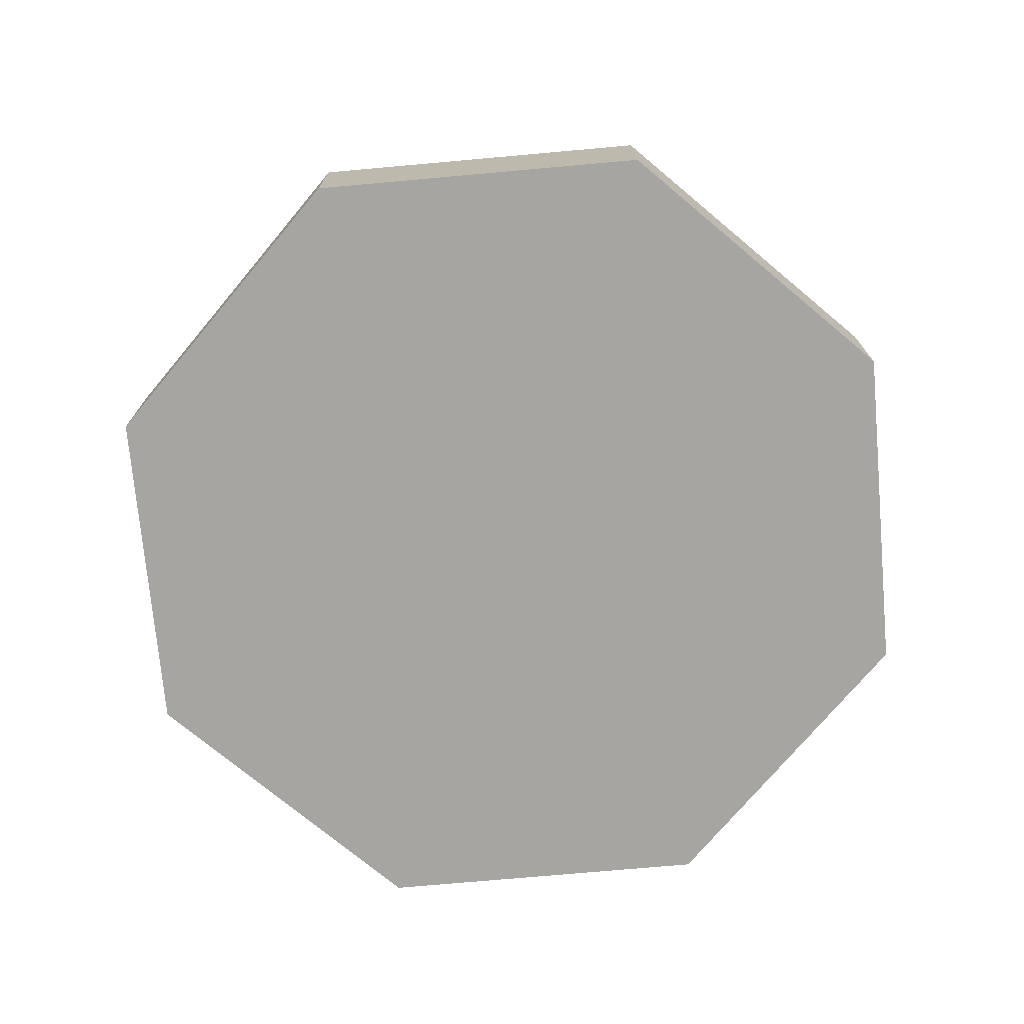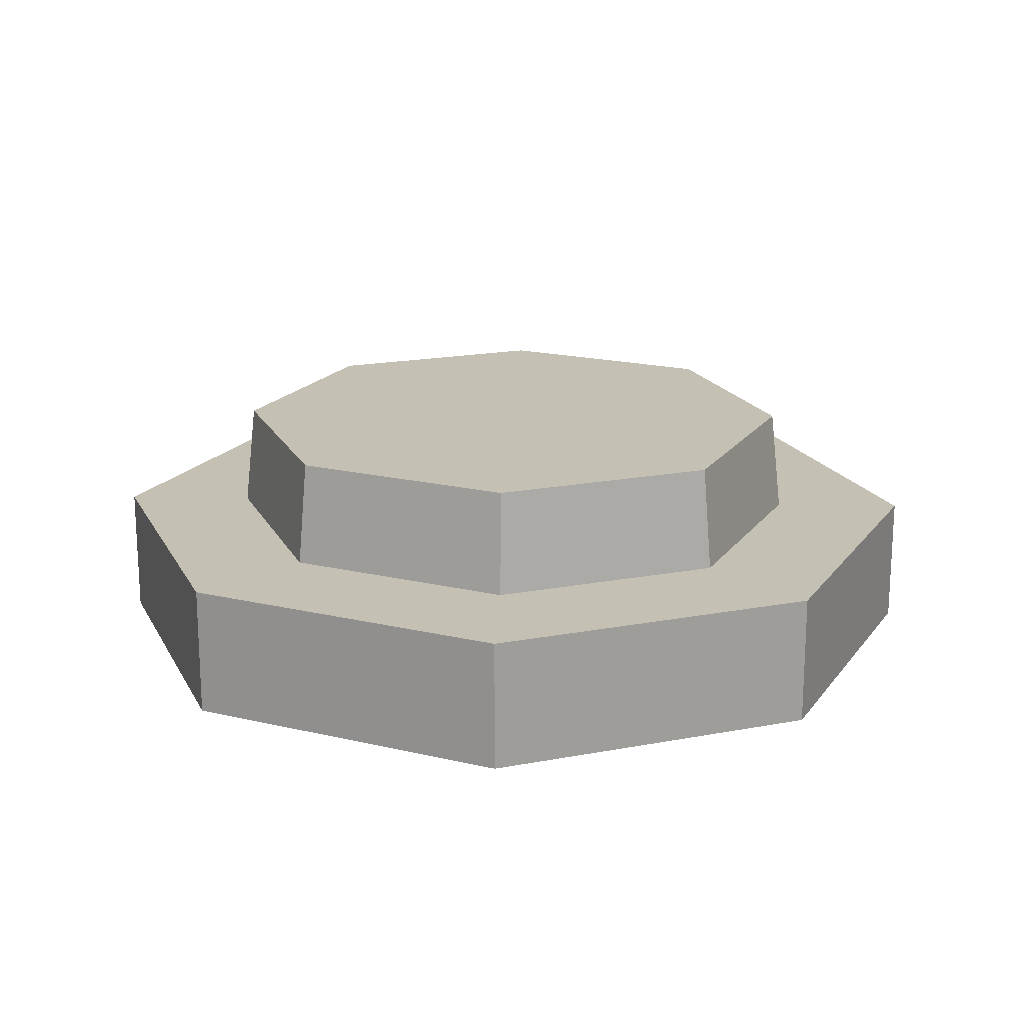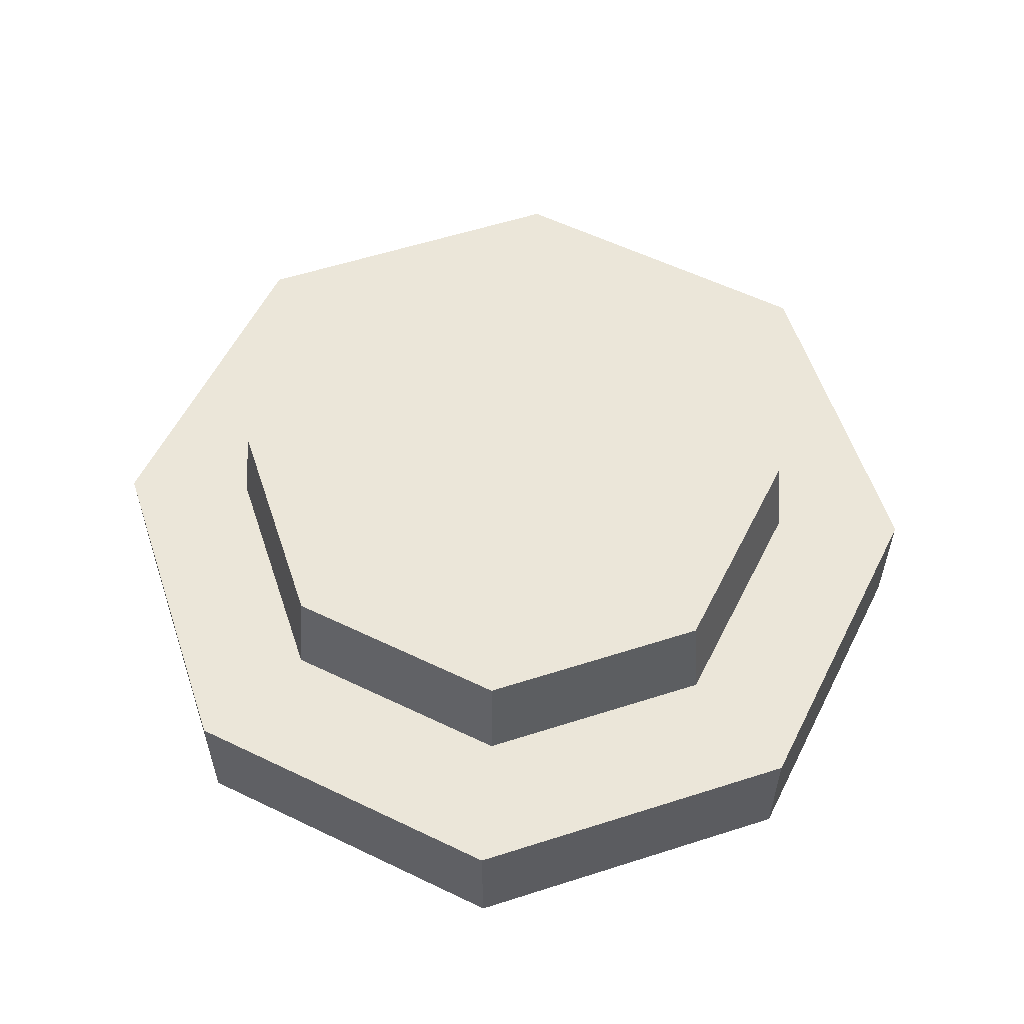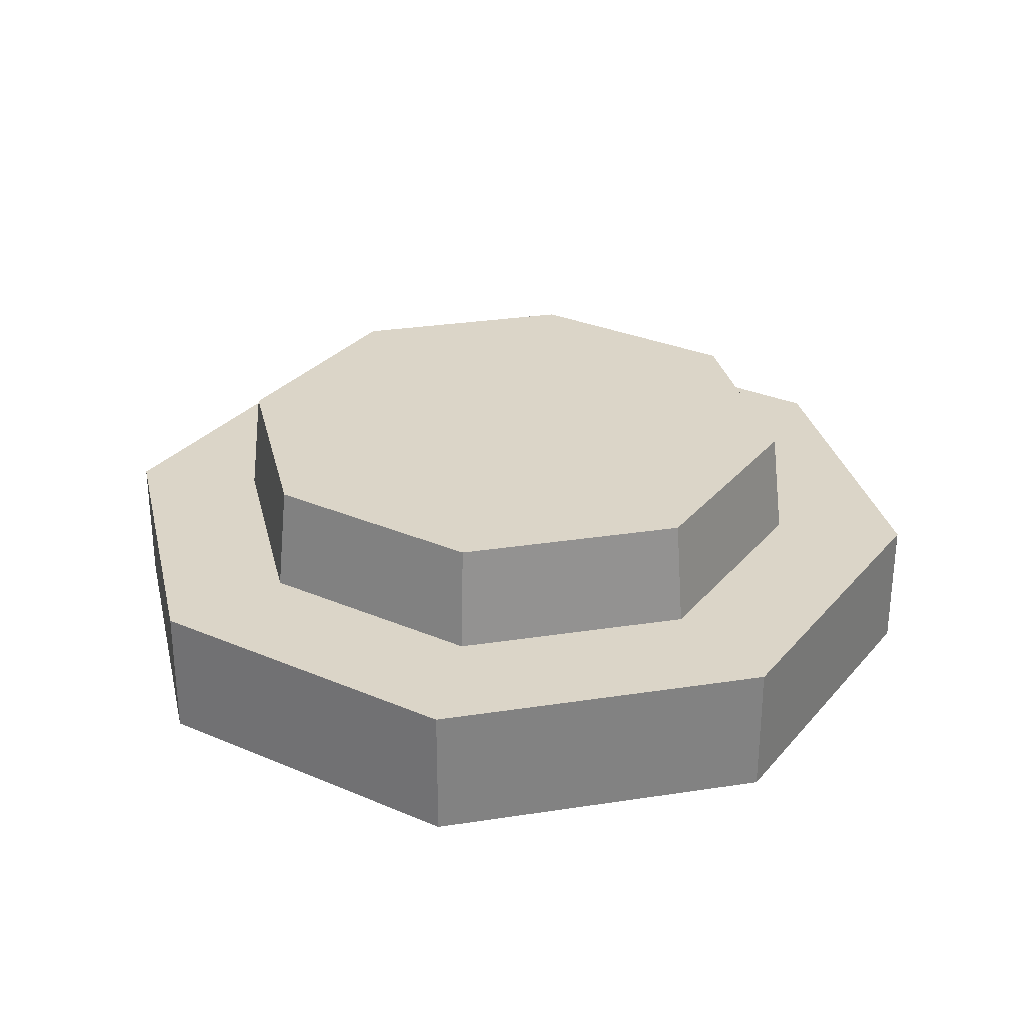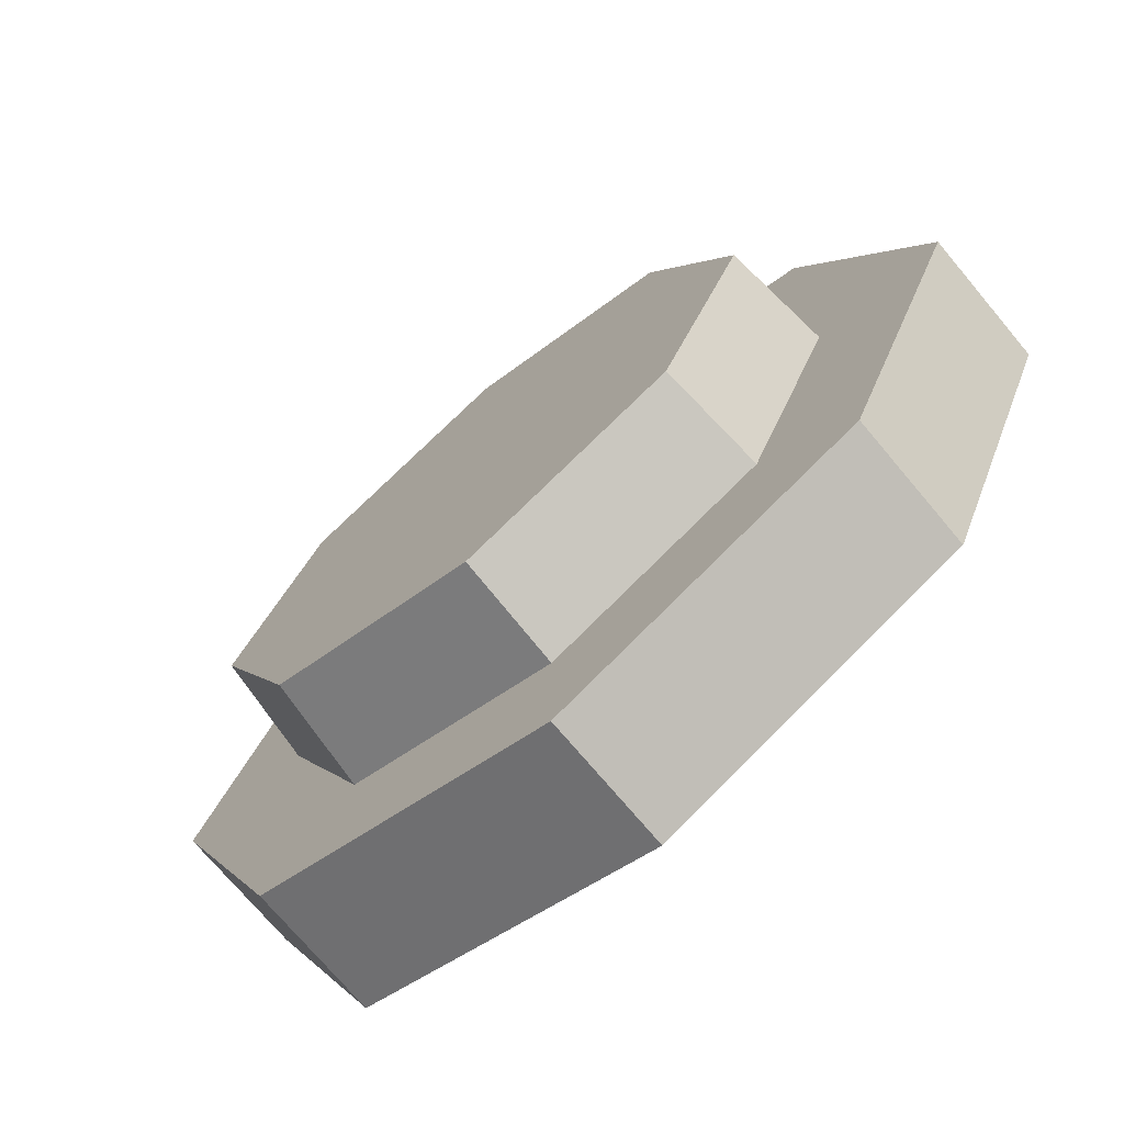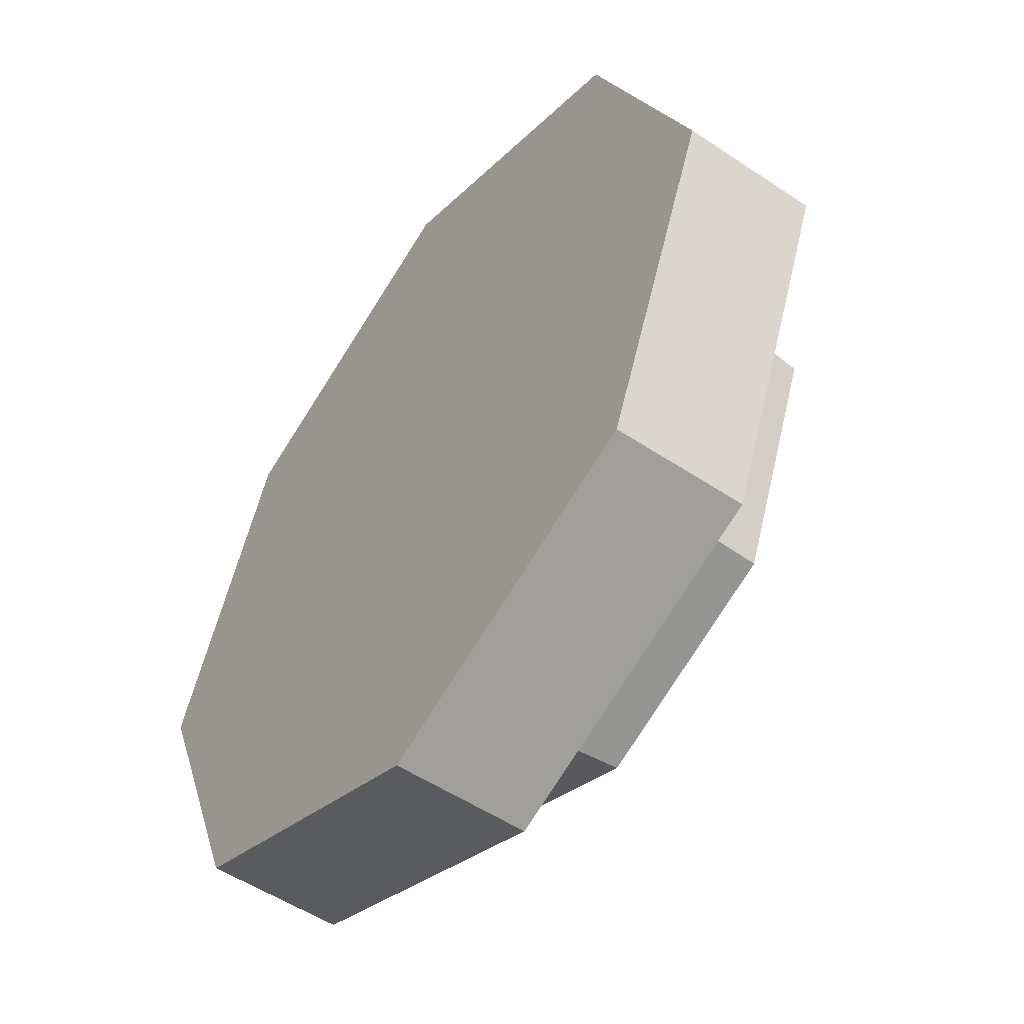
<metadata>
{"format":"obj","ext":"obj","renderer":"f3d","projection":"perspective","resolution":1024,"background":"white","views":[{"elev":-73.6,"azim":162.6,"up":"+Y"},{"elev":18.4,"azim":92.2,"up":"+Y"},{"elev":57.5,"azim":-130.9,"up":"+Y"},{"elev":29.6,"azim":9.7,"up":"+Y"},{"elev":-73.0,"azim":-140.0,"up":"+Z"},{"elev":-52.7,"azim":54.3,"up":"+Z"}]}
</metadata>
<code>
v 59.07 -13.92 -59.07
v 0 -13.92 -83.54
v -59.07 -13.92 -59.07
v -83.54 -13.92 -0
v -59.07 -13.92 59.07
v 0 -13.92 83.54
v 59.07 -13.92 59.07
v 83.54 -13.92 -0
v 59.07 11.06 -59.07
v 0 11.06 -83.54
v -59.07 11.06 -59.07
v -83.54 11.06 -0
v -59.07 11.06 59.07
v 0 11.06 83.54
v 59.07 11.06 59.07
v 83.54 11.06 -0
v 0 -13.92 -0
v 41.29 11.06 -41.29
v 0 11.06 -58.4
v -41.29 11.06 -41.29
v -58.4 11.06 1e-06
v -41.29 11.06 41.29
v 0 11.06 58.4
v 41.29 11.06 41.29
v 58.4 11.06 1e-06
v 39.73 31.1 -39.73
v 0 31.1 -56.18
v 0 31.1 1e-06
v -39.73 31.1 -39.73
v -56.18 31.1 1e-06
v -39.73 31.1 39.73
v 0 31.1 56.18
v 39.73 31.1 39.73
v 56.18 31.1 1e-06
f 1 2 10 9
f 2 3 11 10
f 3 4 12 11
f 4 5 13 12
f 5 6 14 13
f 6 7 15 14
f 7 8 16 15
f 8 1 9 16
f 2 1 17
f 3 2 17
f 4 3 17
f 5 4 17
f 6 5 17
f 7 6 17
f 8 7 17
f 1 8 17
f 26 27 28
f 27 29 28
f 29 30 28
f 30 31 28
f 31 32 28
f 32 33 28
f 33 34 28
f 34 26 28
f 9 10 19 18
f 10 11 20 19
f 11 12 21 20
f 12 13 22 21
f 13 14 23 22
f 14 15 24 23
f 15 16 25 24
f 16 9 18 25
f 18 19 27 26
f 19 20 29 27
f 20 21 30 29
f 21 22 31 30
f 22 23 32 31
f 23 24 33 32
f 24 25 34 33
f 25 18 26 34

</code>
